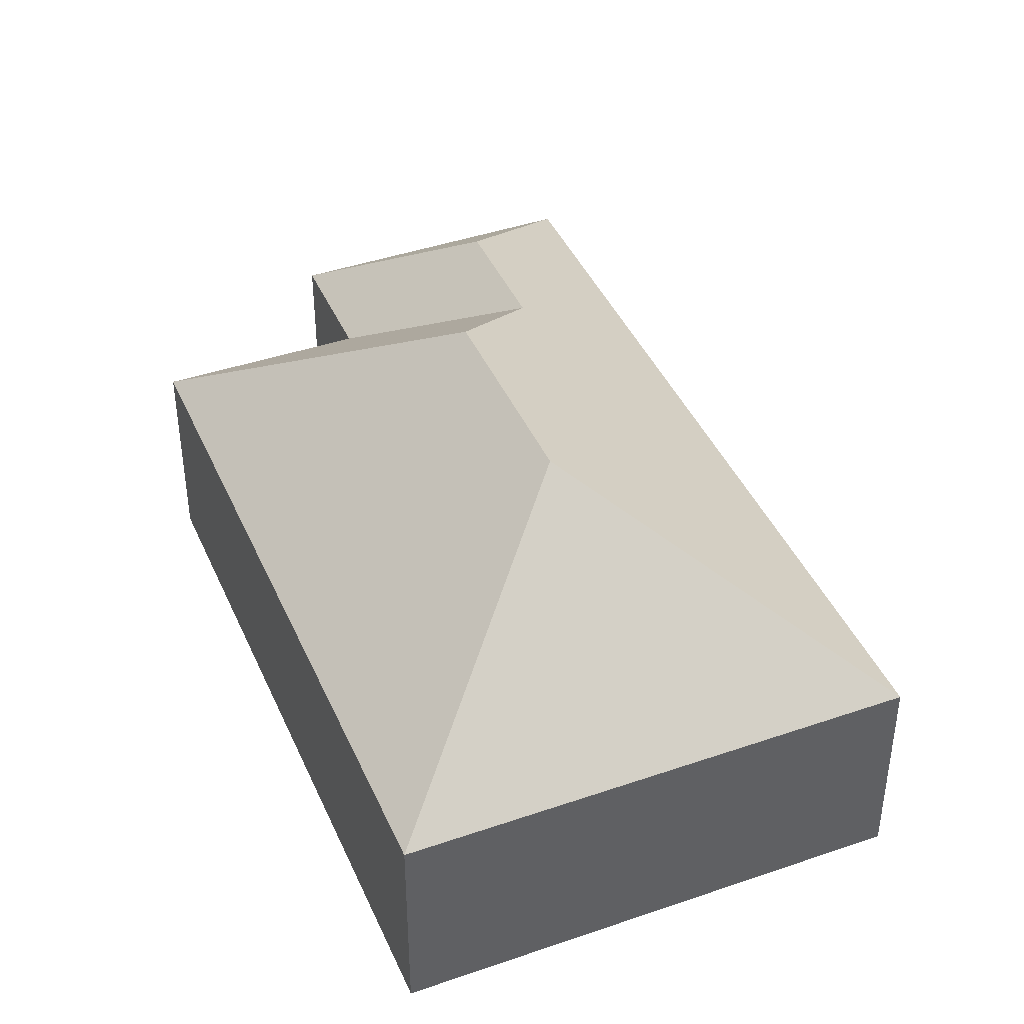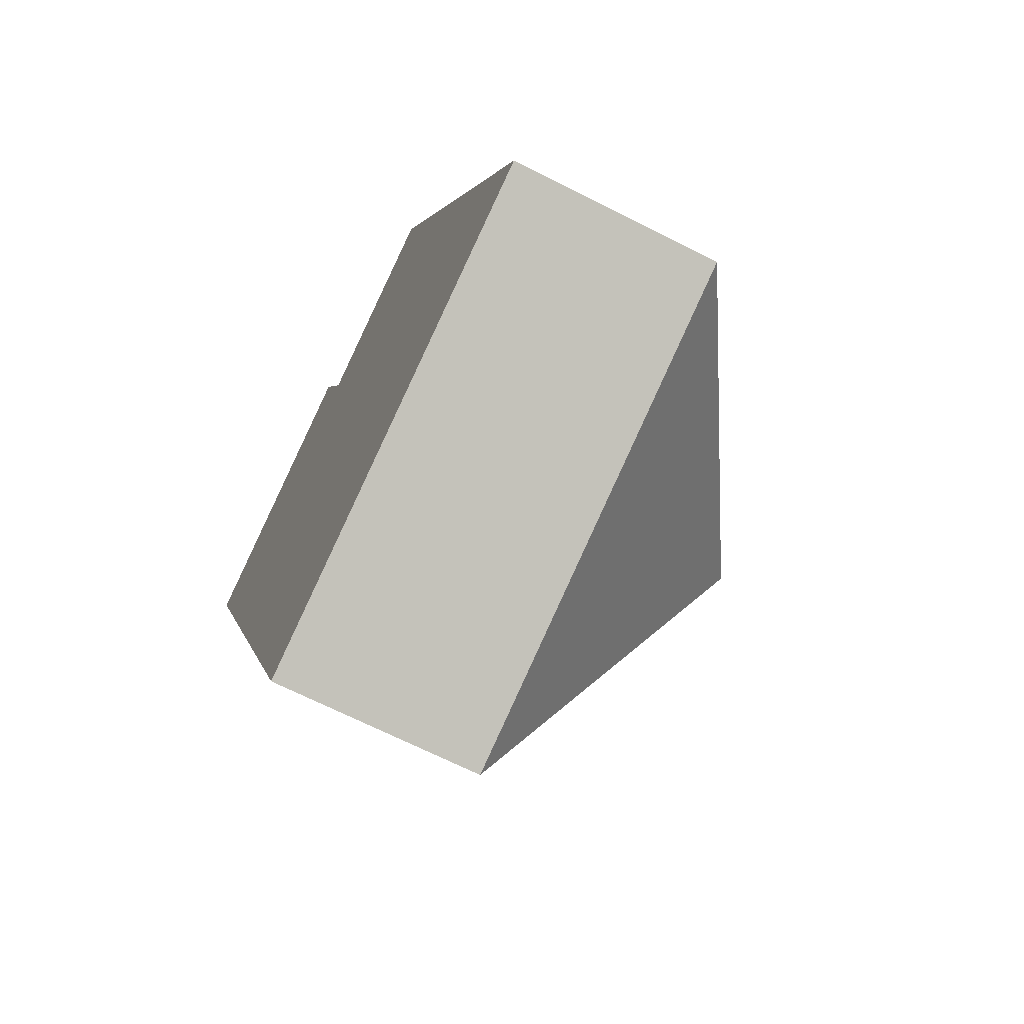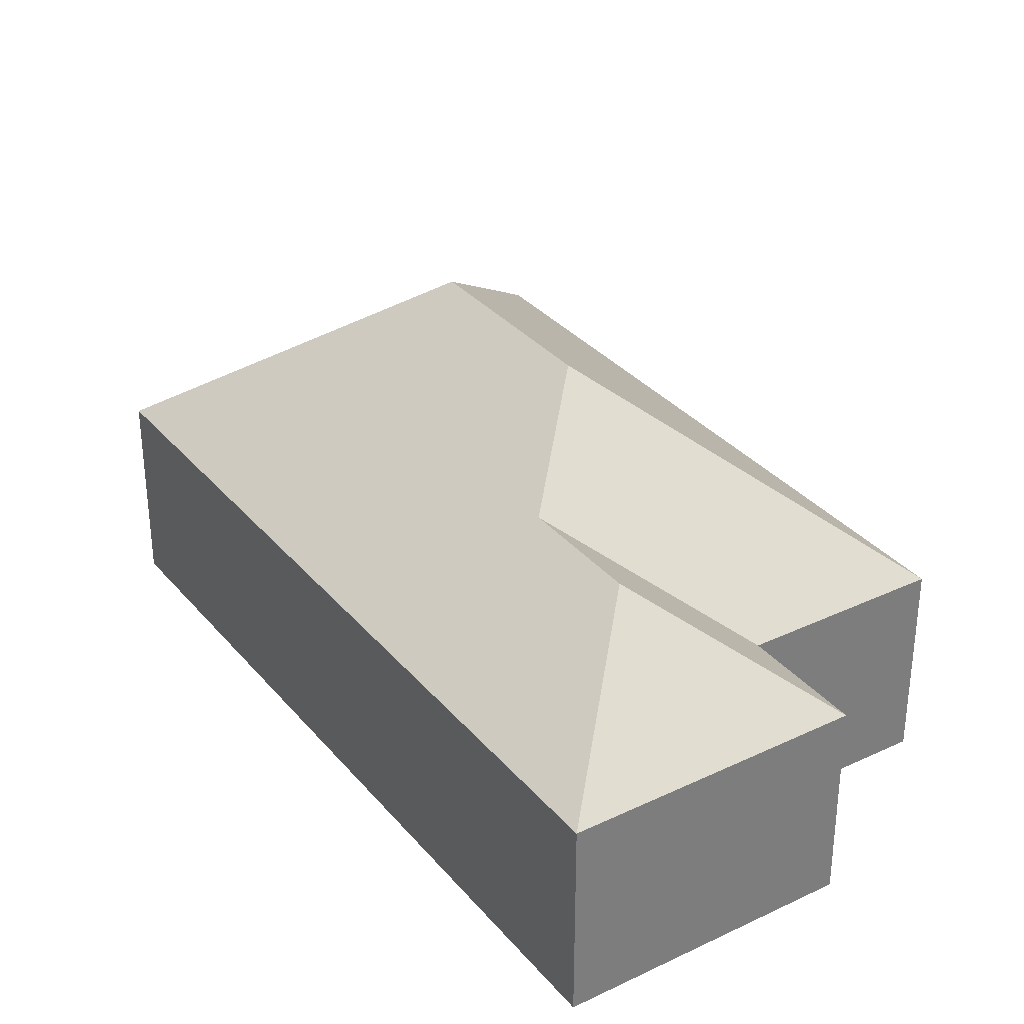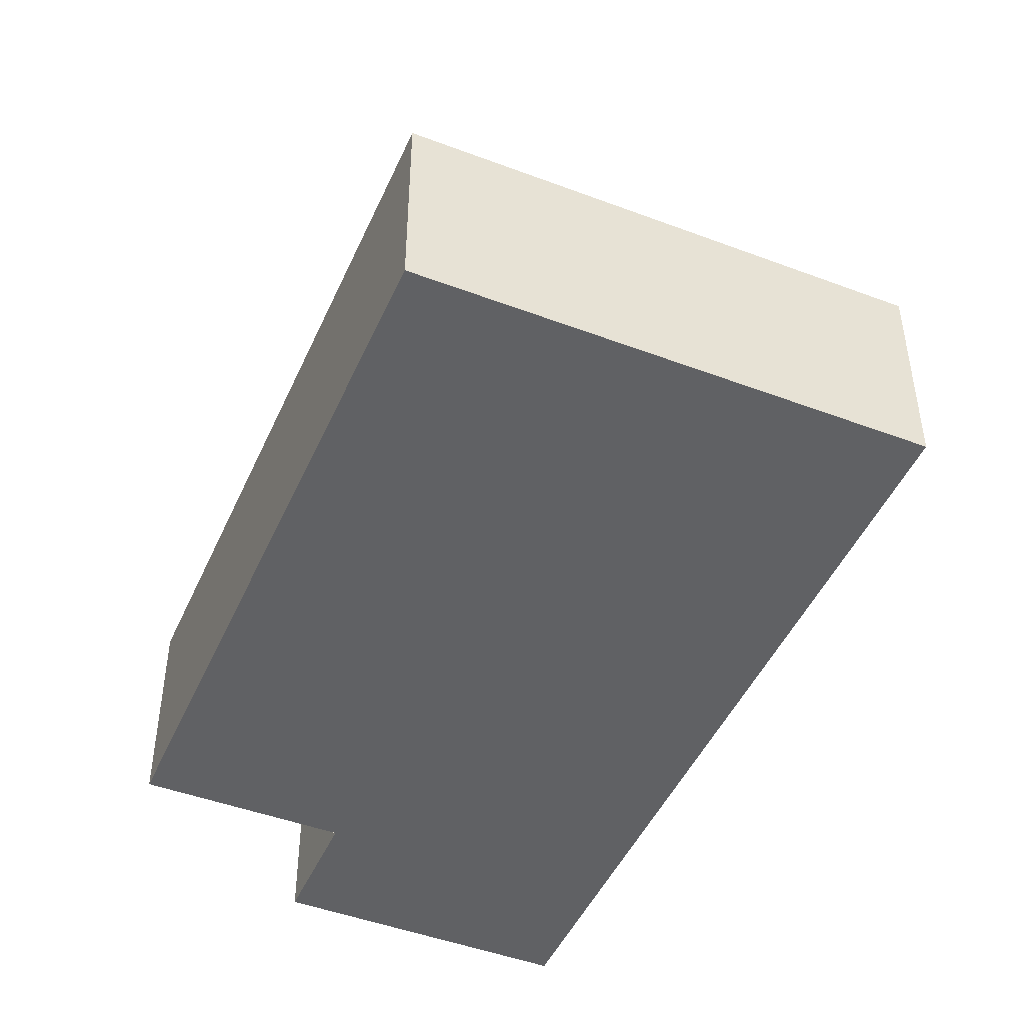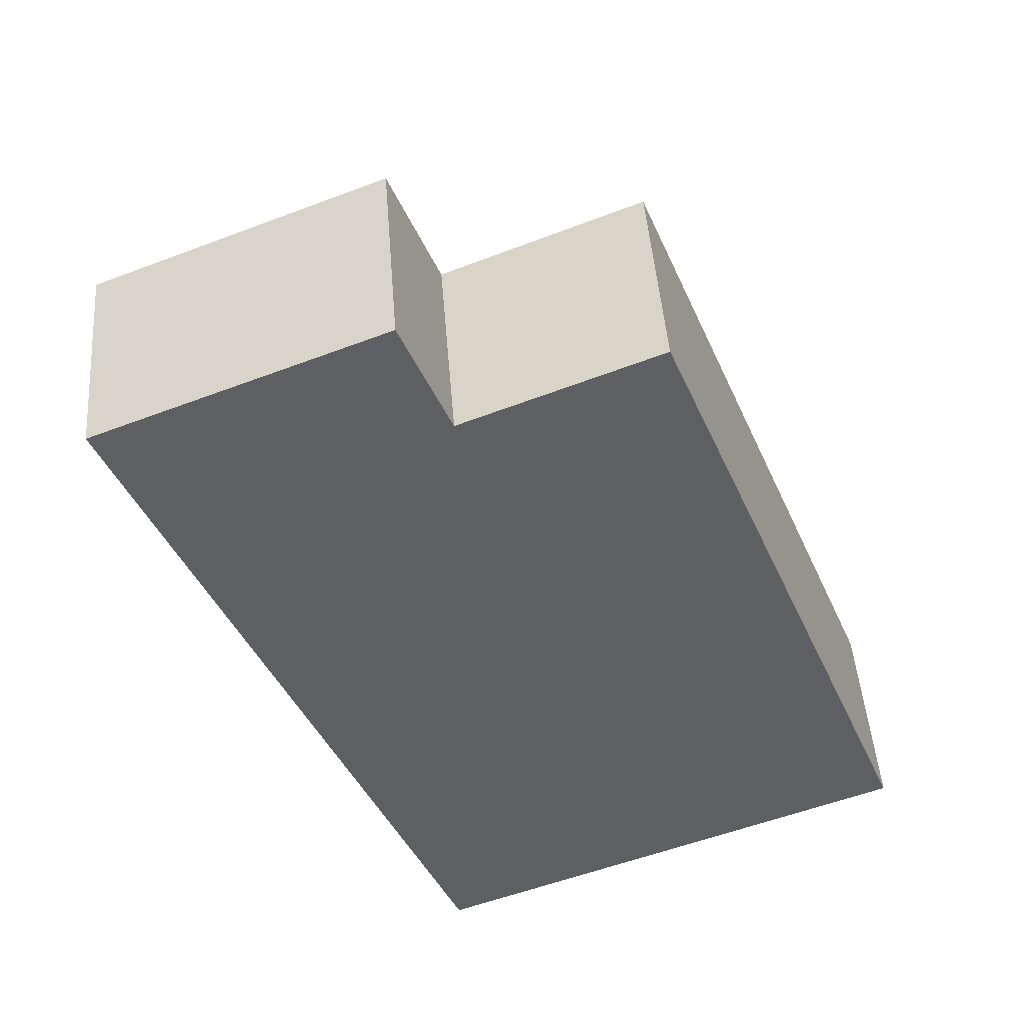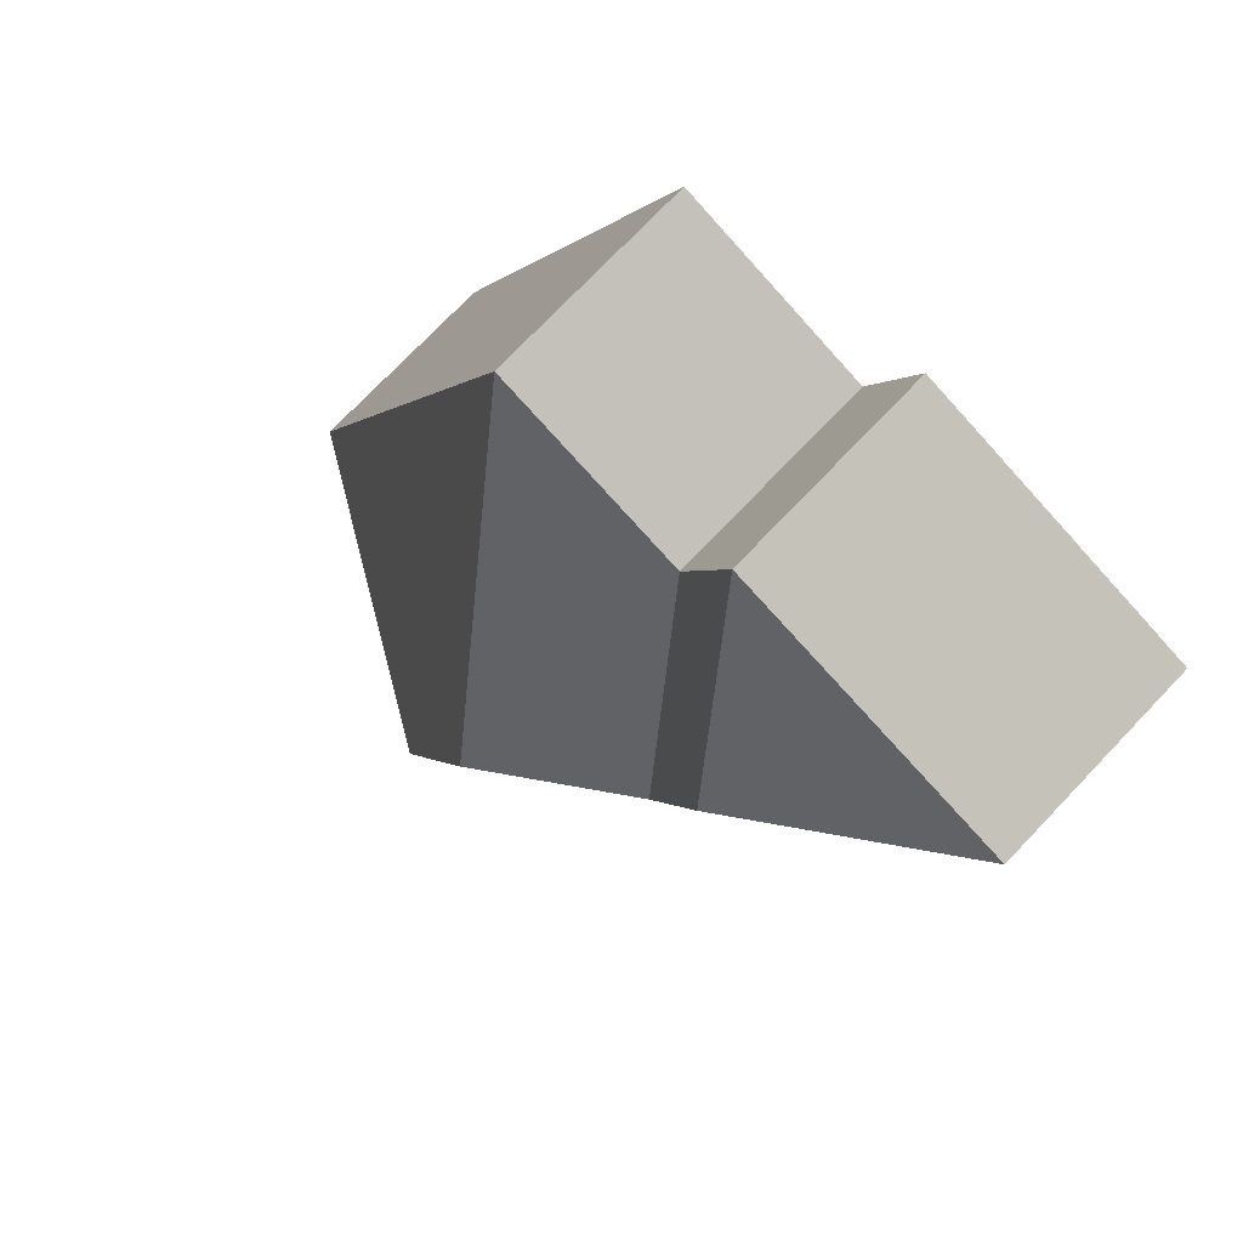
<metadata>
{"format":"obj","ext":"obj","renderer":"f3d","projection":"perspective","resolution":1024,"background":"white","views":[{"elev":42.1,"azim":135.7,"up":"+Y"},{"elev":-68.2,"azim":63.1,"up":"+Z"},{"elev":32.8,"azim":-55.1,"up":"+Y"},{"elev":-46.8,"azim":135.0,"up":"+Y"},{"elev":47.3,"azim":-4.4,"up":"+Z"},{"elev":74.8,"azim":-136.3,"up":"+Z"}]}
</metadata>
<code>
o CG10_500_041072_0045
v 130.1 75 -350.9
v 302.2 75 -282.2
v 186.4 145 -232.8
v 157.2 145 -159.7
v 105.1 115.9 -136.7
v 87.14 115.9 -91.87
v 133.4 75 -62.9
v 203.3 75 -34.49
v 13.73 75 -59.53
v 115.7 75 -18.82
v 130.1 0 -350.9
v 302.2 0 -282.2
v 203.3 0 -34.49
v 133.4 0 -62.9
v 115.7 0 -18.82
v 13.73 0 -59.53
f 9 10 6
f 7 10 6 5
f 8 7 5 4
f 2 8 4 3
f 1 3 4 5 6 9
f 1 2 3
f 11 12 13 14 15 16
f 1 11 12 2
f 2 12 13 8
f 8 13 14 7
f 7 14 15 10
f 10 15 16 9
f 9 16 11 1

</code>
